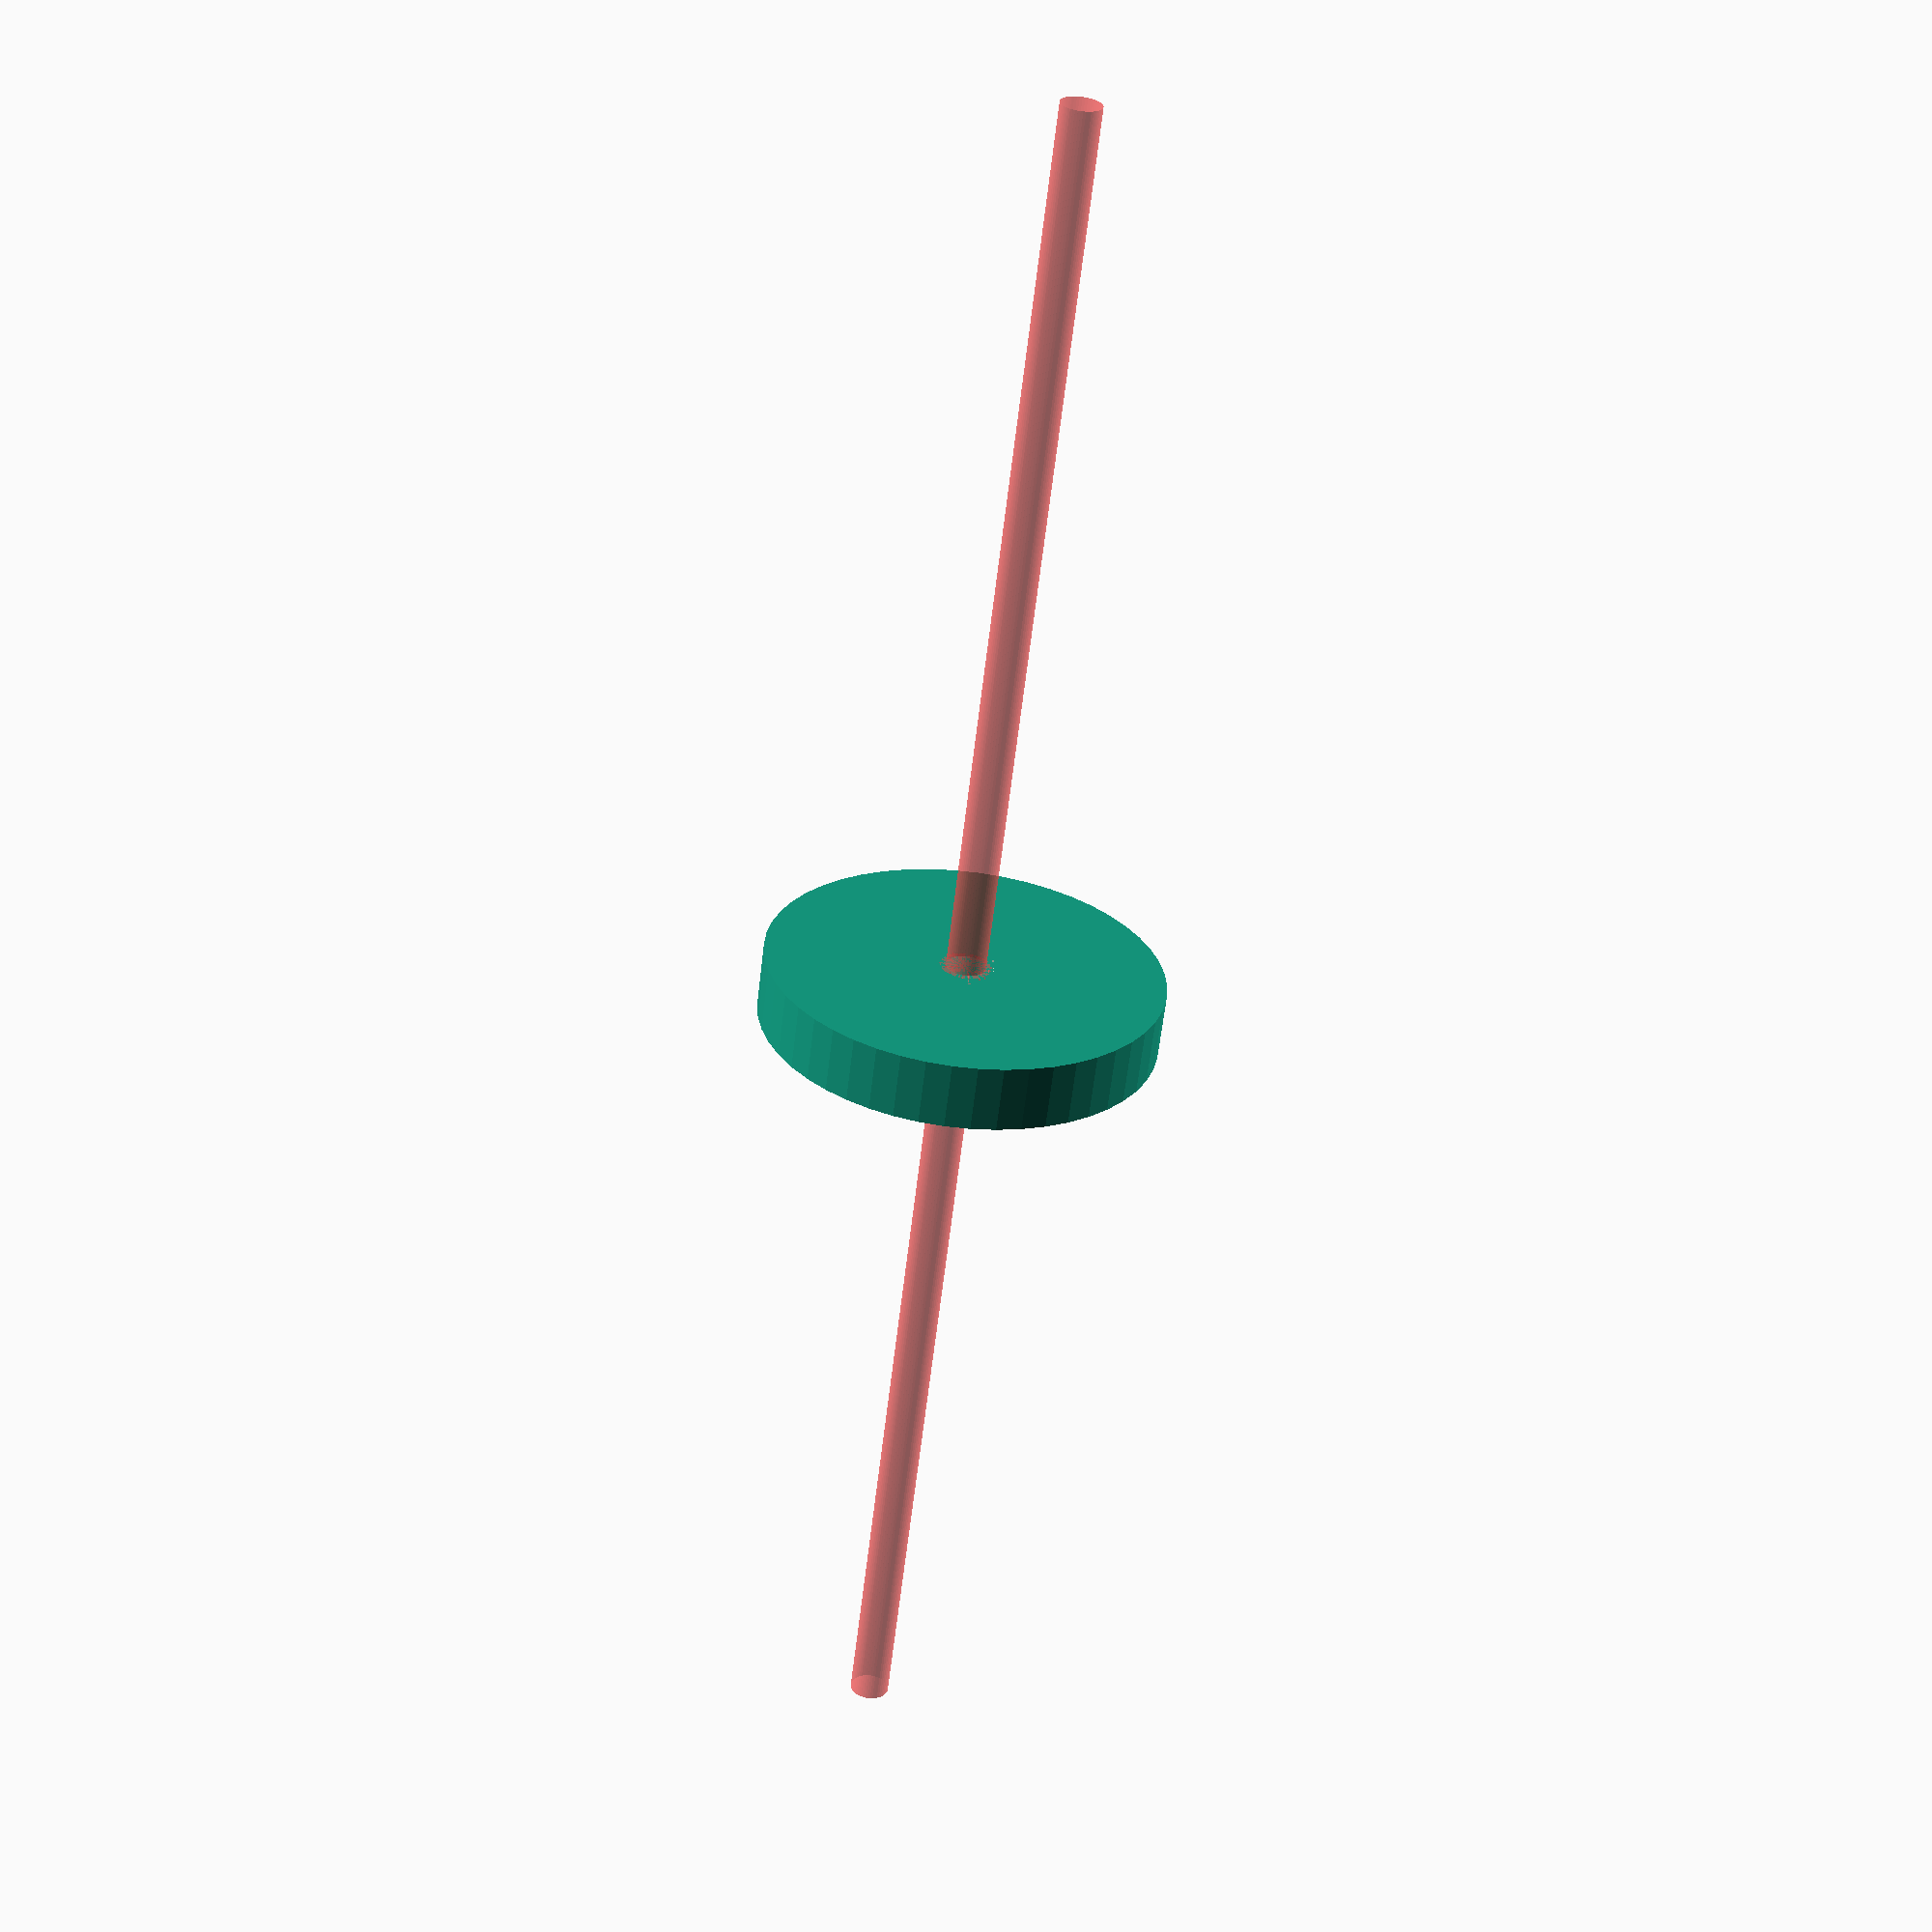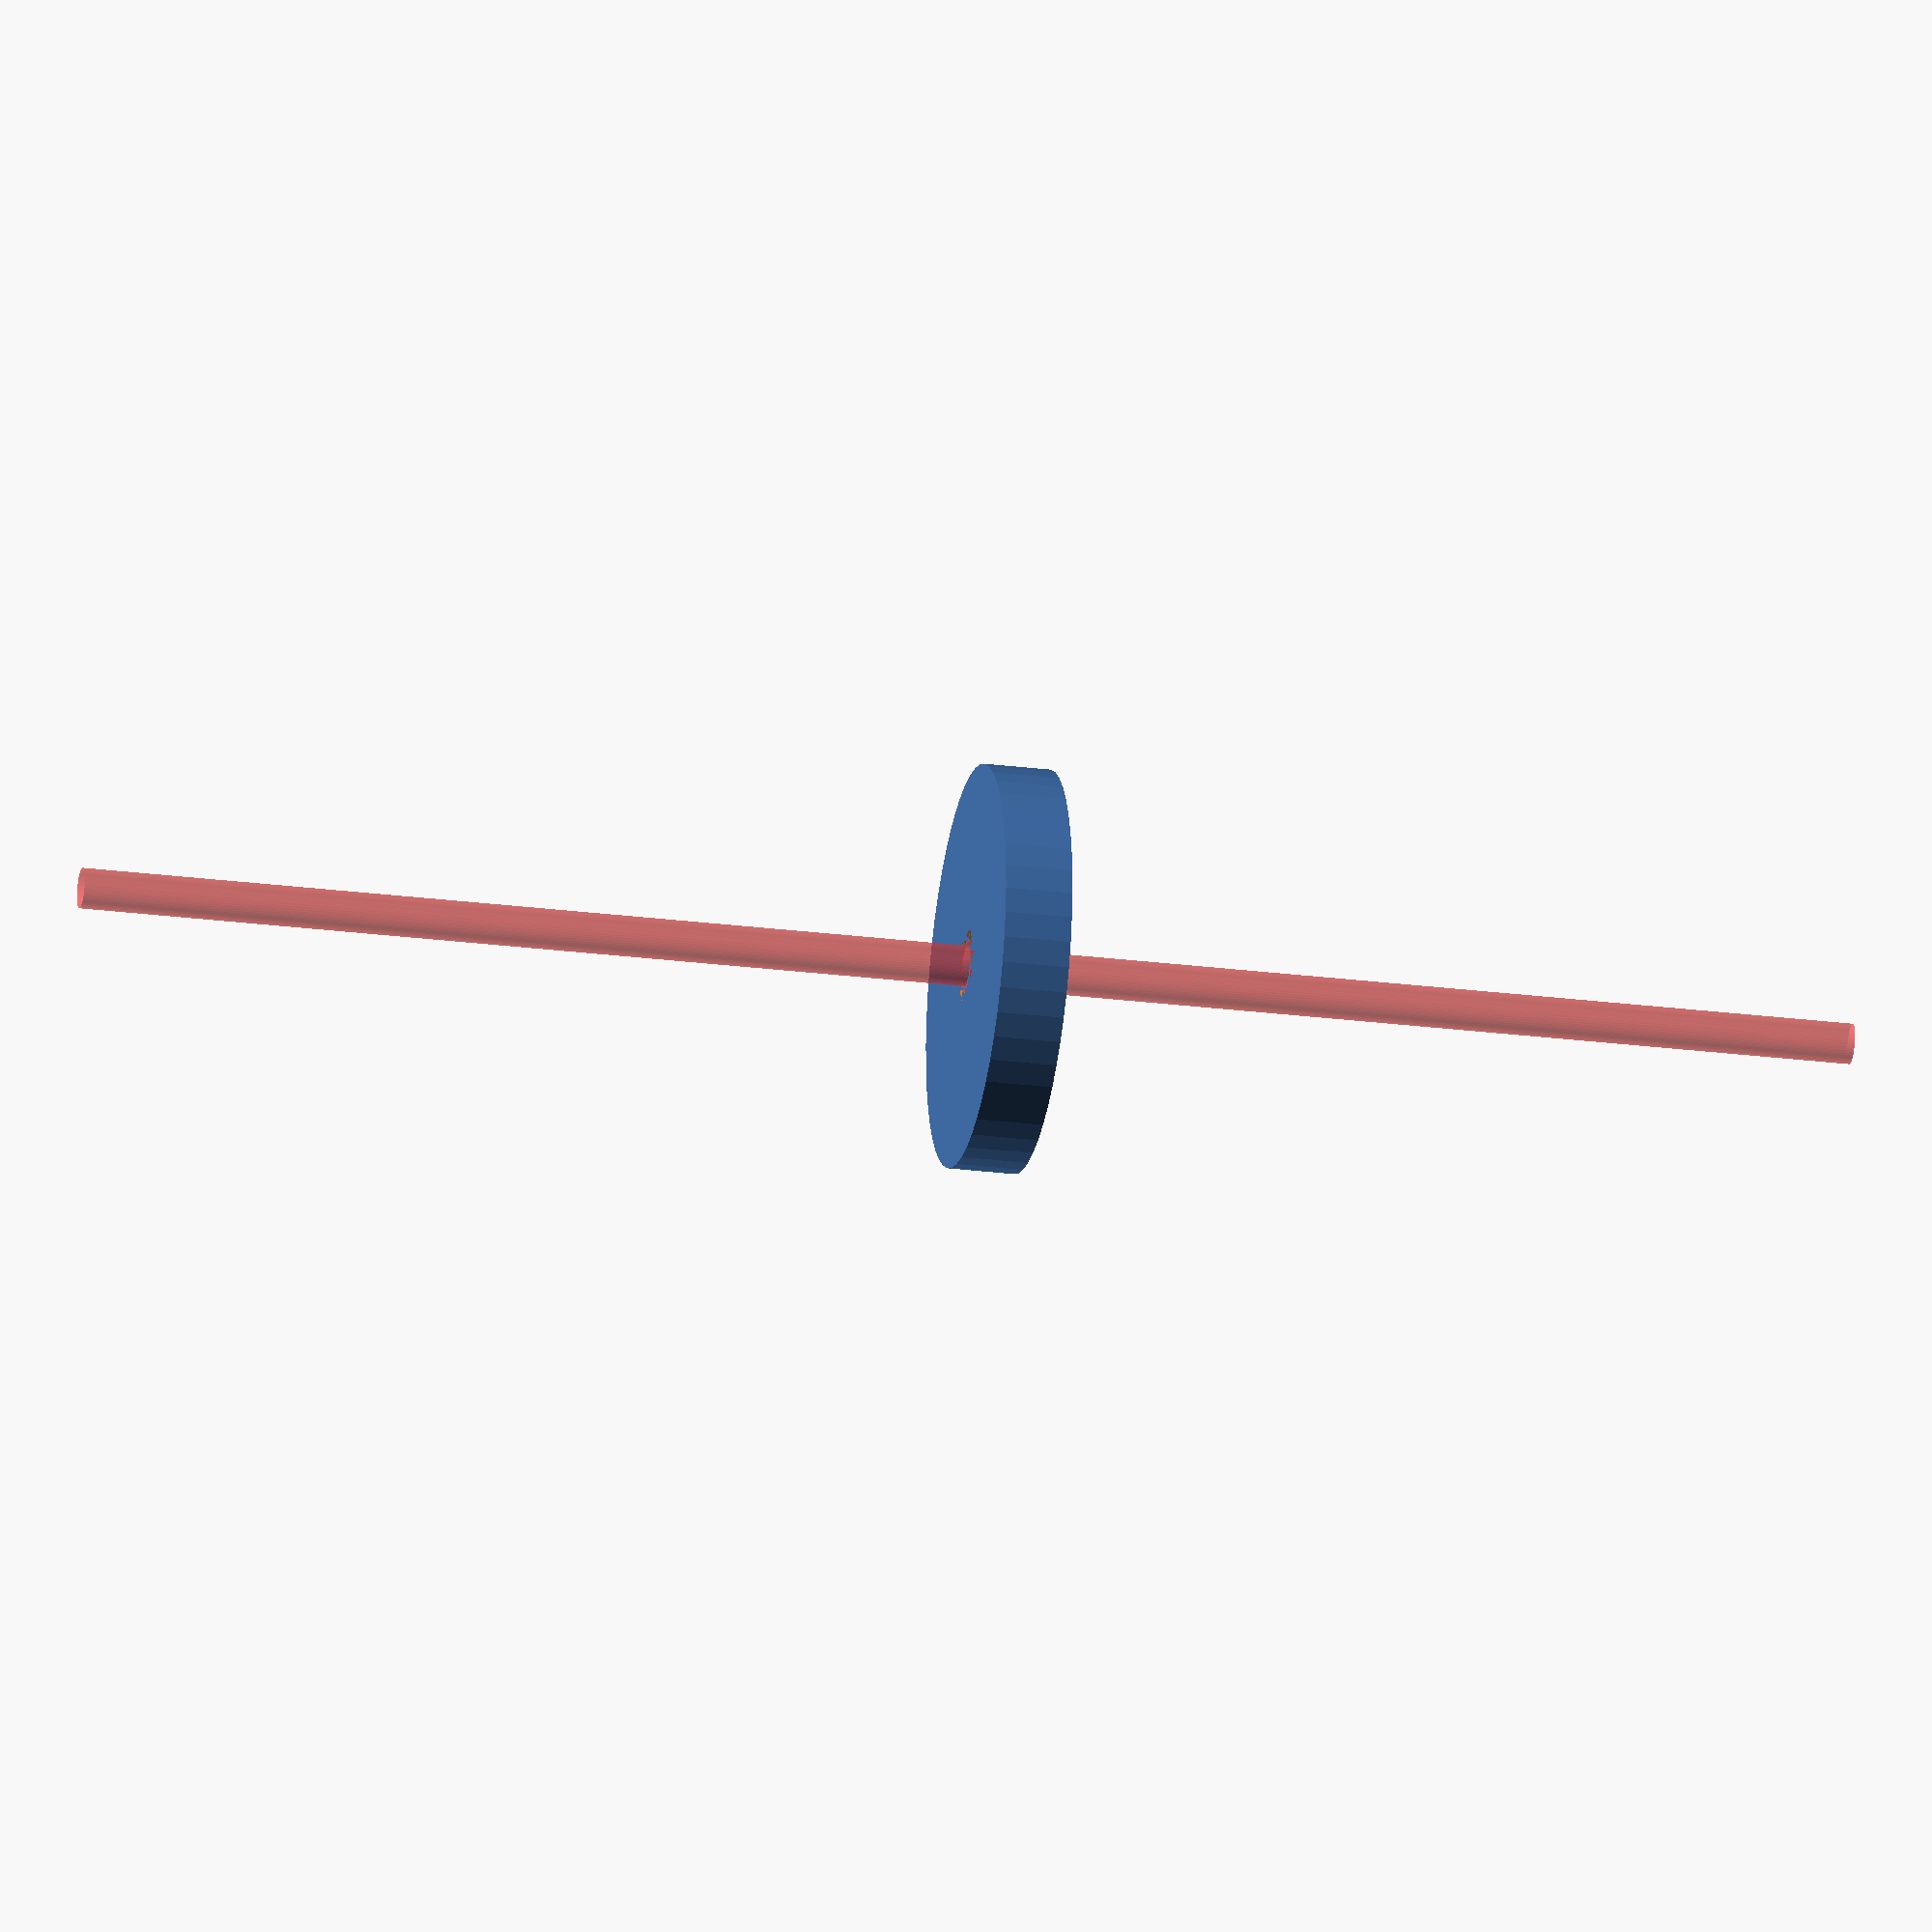
<openscad>
$fn = 50;


difference() {
	union() {
		translate(v = [0, 0, -7.5000000000]) {
			cylinder(h = 7.5000000000, r = 22.5000000000);
		}
		#translate(v = [0, 0, -9.0000000000]) {
			cylinder(h = 9, r = 2.8750000000);
		}
	}
	union() {
		translate(v = [0, 0, 0]) {
			rotate(a = [0, 0, 0]) {
				difference() {
					union() {
						translate(v = [0, 0, -3.2000000000]) {
							linear_extrude(height = 3.2000000000) {
								polygon(points = [[4.2698000000, 0.0000000000], [2.1349000000, 3.6977552691], [-2.1349000000, 3.6977552691], [-4.2698000000, 0.0000000000], [-2.1349000000, -3.6977552691], [2.1349000000, -3.6977552691]]);
							}
						}
					}
					union();
				}
			}
		}
		#translate(v = [0, 0, -100.0000000000]) {
			cylinder(h = 200, r = 2.2500000000);
		}
	}
}
</openscad>
<views>
elev=61.1 azim=259.4 roll=353.3 proj=p view=wireframe
elev=25.9 azim=240.2 roll=78.6 proj=o view=solid
</views>
